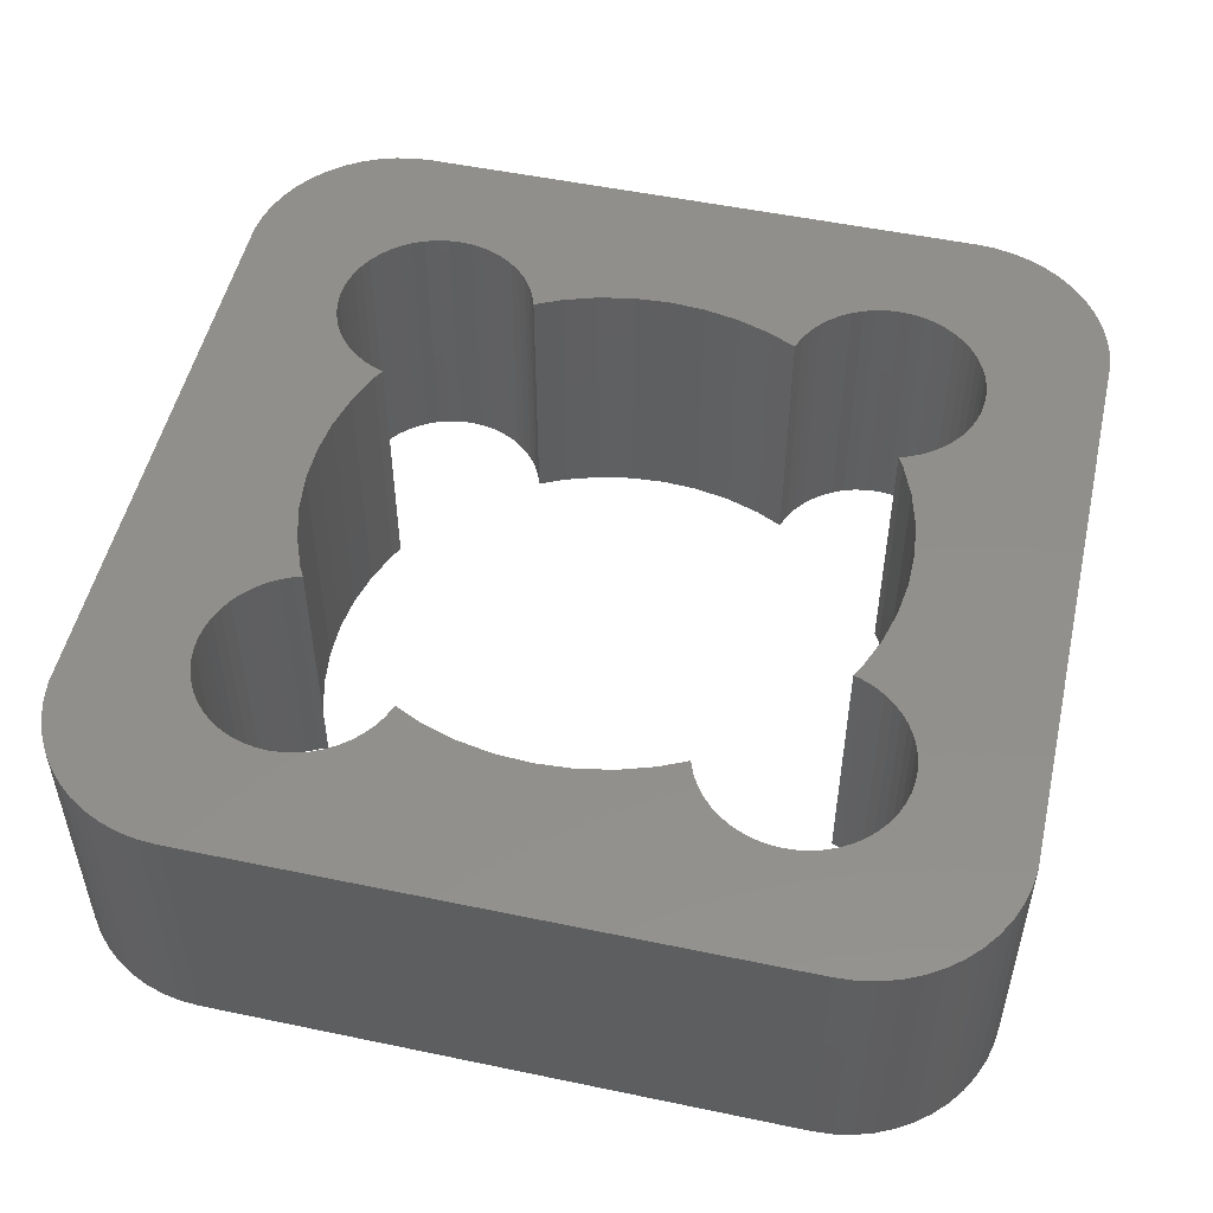
<metadata>
{"format":"stl","ext":"stl","renderer":"f3d","projection":"perspective","resolution":1024,"background":"white","views":[{"elev":51.6,"azim":-77.2,"up":"+Z"}]}
</metadata>
<code>
# stl→obj: 444 verts, 888 faces
v -10.75 -7.5 9
v -10.72 -7.093 0
v -10.72 -7.093 9
v -10.75 -7.5 0
v -7.296 -10.74 0
v -7.704 -10.74 9
v -7.296 -10.74 9
v -7.704 -10.74 0
v -5.131 -9.725 0
v -4.871 -9.41 9
v -4.871 -9.41 0
v -5.131 -9.725 9
v -9.869 -5.275 0
v -9.572 -4.996 9
v -9.869 -5.275 9
v -9.572 -4.996 0
v -8.884 -4.559 0
v -8.504 -4.409 9
v -8.884 -4.559 9
v -8.504 -4.409 0
v -10.52 -6.304 9
v -10.35 -5.934 0
v -10.35 -5.934 9
v -10.52 -6.304 0
v -10.13 -5.59 9
v -10.13 -5.59 0
v -10.65 -6.692 9
v -10.65 -6.692 0
v -9.241 -4.756 0
v -9.241 -4.756 9
v -6.891 -10.69 0
v -6.891 -10.69 9
v -5.759 -10.24 0
v -6.116 -10.44 9
v -5.759 -10.24 9
v -6.116 -10.44 0
v -8.415 -4.386 9
v -8.415 -4.386 0
v -4.478 -8.696 0
v -4.385 -8.409 9
v -4.385 -8.409 0
v -4.478 -8.696 9
v -10.35 -9.066 9
v -10.52 -8.696 0
v -10.52 -8.696 9
v -10.35 -9.066 0
v -5.428 -10 0
v -5.428 -10 9
v -10.65 -8.308 0
v -10.65 -8.308 9
v -6.496 -10.59 0
v -6.496 -10.59 9
v -4.652 -9.066 0
v -4.652 -9.066 9
v -8.504 -10.59 0
v -8.884 -10.44 9
v -8.504 -10.59 9
v -8.884 -10.44 0
v -8.109 -10.69 0
v -8.109 -10.69 9
v -9.869 -9.725 9
v -10.13 -9.41 0
v -10.13 -9.41 9
v -9.869 -9.725 0
v -9.572 -10 0
v -9.572 -10 9
v -10.72 -7.907 0
v -10.72 -7.907 9
v -9.241 -10.24 9
v -9.241 -10.24 0
v -4.478 8.696 0
v -4.652 9.066 9
v -4.652 9.066 0
v -4.478 8.696 9
v -10.65 8.308 9
v -10.52 8.696 0
v -10.52 8.696 9
v -10.65 8.308 0
v -4.871 9.41 9
v -4.871 9.41 0
v -6.891 10.69 0
v -6.496 10.59 9
v -6.891 10.69 9
v -6.496 10.59 0
v -6.116 10.44 9
v -6.116 10.44 0
v -8.884 10.44 0
v -8.504 10.59 9
v -8.884 10.44 9
v -8.504 10.59 0
v -10.35 9.066 0
v -10.35 9.066 9
v -7.296 10.74 0
v -7.296 10.74 9
v -5.759 10.24 0
v -5.428 10 9
v -5.759 10.24 9
v -5.428 10 0
v -10.13 9.41 9
v -9.869 9.725 0
v -9.869 9.725 9
v -10.13 9.41 0
v -9.241 10.24 0
v -9.241 10.24 9
v -8.109 10.69 0
v -7.704 10.74 9
v -8.109 10.69 9
v -7.704 10.74 0
v -9.572 10 0
v -9.572 10 9
v -8.415 4.386 0
v -8.504 4.409 9
v -8.415 4.386 9
v -8.504 4.409 0
v -4.385 8.409 0
v -4.385 8.409 9
v -5.131 9.725 9
v -5.131 9.725 0
v -10.75 7.5 9
v -10.72 7.907 0
v -10.72 7.907 9
v -10.75 7.5 0
v -10.72 7.093 9
v -10.72 7.093 0
v -10.52 6.304 9
v -10.65 6.692 0
v -10.65 6.692 9
v -10.52 6.304 0
v -9.869 5.275 9
v -10.13 5.59 0
v -10.13 5.59 9
v -9.869 5.275 0
v -9.241 4.756 0
v -9.572 4.996 9
v -9.241 4.756 9
v -9.572 4.996 0
v -10.35 5.934 9
v -10.35 5.934 0
v -8.884 4.559 0
v -8.884 4.559 9
v 10.75 -7.5 0
v 10.72 -7.093 9
v 10.72 -7.093 0
v 10.75 -7.5 9
v 9.241 -4.756 0
v 9.572 -4.996 9
v 9.241 -4.756 9
v 9.572 -4.996 0
v 10.13 -9.41 0
v 10.35 -9.066 9
v 10.35 -9.066 0
v 10.13 -9.41 9
v 10.35 -5.934 0
v 10.13 -5.59 9
v 10.13 -5.59 0
v 10.35 -5.934 9
v 8.415 -4.386 0
v 8.504 -4.409 9
v 8.415 -4.386 9
v 8.504 -4.409 0
v 8.884 -4.559 0
v 8.884 -4.559 9
v 10.72 -7.907 0
v 10.72 -7.907 9
v 7.296 -10.74 0
v 6.891 -10.69 9
v 7.296 -10.74 9
v 6.891 -10.69 0
v 4.871 -9.41 9
v 4.652 -9.066 0
v 4.652 -9.066 9
v 4.871 -9.41 0
v 8.504 -10.59 0
v 8.109 -10.69 9
v 8.504 -10.59 9
v 8.109 -10.69 0
v 10.65 -6.692 0
v 10.52 -6.304 9
v 10.52 -6.304 0
v 10.65 -6.692 9
v 9.869 -5.275 9
v 9.869 -5.275 0
v 9.572 -10 0
v 9.241 -10.24 9
v 9.572 -10 9
v 9.241 -10.24 0
v 10.52 -8.696 0
v 10.65 -8.308 9
v 10.65 -8.308 0
v 10.52 -8.696 9
v 4.478 -8.696 0
v 4.478 -8.696 9
v 8.884 -10.44 9
v 8.884 -10.44 0
v 7.704 -10.74 0
v 7.704 -10.74 9
v 6.496 -10.59 9
v 6.496 -10.59 0
v 5.759 -10.24 0
v 5.428 -10 9
v 5.759 -10.24 9
v 5.428 -10 0
v 4.385 -8.409 0
v 4.385 -8.409 9
v 9.869 -9.725 0
v 9.869 -9.725 9
v 6.116 -10.44 0
v 6.116 -10.44 9
v 5.131 -9.725 9
v 5.131 -9.725 0
v 10.75 7.5 0
v 10.72 7.907 9
v 10.72 7.907 0
v 10.75 7.5 9
v 6.891 10.69 0
v 7.296 10.74 9
v 6.891 10.69 9
v 7.296 10.74 0
v 9.241 10.24 0
v 9.572 10 9
v 9.241 10.24 9
v 9.572 10 0
v 4.871 9.41 9
v 5.131 9.725 0
v 5.131 9.725 9
v 4.871 9.41 0
v 5.759 10.24 0
v 6.116 10.44 9
v 5.759 10.24 9
v 6.116 10.44 0
v 10.13 5.59 0
v 10.35 5.934 9
v 10.35 5.934 0
v 10.13 5.59 9
v 10.35 9.066 0
v 10.13 9.41 9
v 10.13 9.41 0
v 10.35 9.066 9
v 8.109 10.69 0
v 8.504 10.59 9
v 8.109 10.69 9
v 8.504 10.59 0
v 7.704 10.74 0
v 7.704 10.74 9
v 8.884 10.44 0
v 8.884 10.44 9
v 4.385 8.409 9
v 4.478 8.696 0
v 4.478 8.696 9
v 4.385 8.409 0
v 4.652 9.066 0
v 4.652 9.066 9
v 5.428 10 0
v 5.428 10 9
v 6.496 10.59 0
v 6.496 10.59 9
v 10.72 7.093 0
v 10.72 7.093 9
v 8.504 4.409 0
v 8.415 4.386 9
v 8.504 4.409 9
v 8.415 4.386 0
v 10.65 8.308 0
v 10.52 8.696 9
v 10.52 8.696 0
v 10.65 8.308 9
v 9.869 9.725 9
v 9.869 9.725 0
v 9.572 4.996 0
v 9.241 4.756 9
v 9.572 4.996 9
v 9.241 4.756 0
v 10.52 6.304 0
v 10.65 6.692 9
v 10.65 6.692 0
v 10.52 6.304 9
v 8.884 4.559 9
v 8.884 4.559 0
v 9.869 5.275 0
v 9.869 5.275 9
v 9.5 0 0
v 9.425 1.191 9
v 9.425 1.191 0
v 9.5 0 9
v -9.5 0 9
v -9.425 1.191 0
v -9.425 1.191 9
v -9.5 0 0
v -0.5965 9.481 0
v 0.5965 9.481 9
v -0.5965 9.481 9
v 0.5965 9.481 0
v -4.045 8.596 0
v -2.936 9.035 9
v -4.045 8.596 9
v -2.936 9.035 0
v 8.833 3.497 0
v 8.833 3.497 9
v 9.202 2.363 9
v 9.202 2.363 0
v 2.936 9.035 0
v 4.045 8.596 9
v 2.936 9.035 9
v 4.045 8.596 0
v -9.202 2.363 9
v -8.833 3.497 0
v -8.833 3.497 9
v -9.202 2.363 0
v -1.78 9.332 0
v -1.78 9.332 9
v 9.425 -1.191 0
v 9.425 -1.191 9
v -1.78 -9.332 0
v -2.936 -9.035 9
v -1.78 -9.332 9
v -2.936 -9.035 0
v 1.78 -9.332 0
v 0.5965 -9.481 9
v 1.78 -9.332 9
v 0.5965 -9.481 0
v 1.78 9.332 0
v 1.78 9.332 9
v 8.833 -3.497 0
v 9.202 -2.363 9
v 9.202 -2.363 0
v 8.833 -3.497 9
v -8.833 -3.497 9
v -9.202 -2.363 0
v -9.202 -2.363 9
v -8.833 -3.497 0
v 4.045 -8.596 0
v 2.936 -9.035 9
v 4.045 -8.596 9
v 2.936 -9.035 0
v 14.5 9.5 9
v 14.5 -9.5 9
v 14.46 10.13 9
v 14.34 10.74 9
v 14.15 11.34 9
v 13.88 11.91 9
v 13.55 12.44 9
v 13.14 12.92 9
v 14.46 -10.13 9
v 12.69 13.35 9
v 12.18 13.72 9
v 14.34 -10.74 9
v 11.63 14.02 9
v 14.15 -11.34 9
v 11.05 14.26 9
v 13.88 -11.91 9
v 10.44 14.41 9
v 9.814 14.49 9
v -9.814 14.49 9
v -10.44 14.41 9
v -11.05 14.26 9
v -11.63 14.02 9
v -12.18 13.72 9
v -12.69 13.35 9
v -13.14 12.92 9
v -13.55 12.44 9
v -13.88 11.91 9
v 13.55 -12.44 9
v 13.14 -12.92 9
v 12.69 -13.35 9
v 12.18 -13.72 9
v 11.63 -14.02 9
v 11.05 -14.26 9
v 10.44 -14.41 9
v 9.814 -14.49 9
v -0.5965 -9.481 9
v -4.045 -8.596 9
v -9.814 -14.49 9
v -10.44 -14.41 9
v -11.63 -14.02 9
v -12.69 -13.35 9
v -13.55 -12.44 9
v -14.15 -11.34 9
v -14.46 -10.13 9
v -14.5 -9.5 9
v -11.05 -14.26 9
v -14.5 9.5 9
v -14.15 11.34 9
v -14.34 10.74 9
v -14.46 10.13 9
v -12.18 -13.72 9
v -13.14 -12.92 9
v -13.88 -11.91 9
v -14.34 -10.74 9
v -9.425 -1.191 9
v -0.5965 -9.481 0
v -4.045 -8.596 0
v -9.425 -1.191 0
v 14.5 -9.5 0
v 14.5 9.5 0
v 14.46 -10.13 0
v 14.34 -10.74 0
v 14.15 -11.34 0
v 13.88 -11.91 0
v 13.55 -12.44 0
v 13.14 -12.92 0
v 14.46 10.13 0
v 12.69 -13.35 0
v 12.18 -13.72 0
v 14.34 10.74 0
v 11.63 -14.02 0
v 14.15 11.34 0
v 11.05 -14.26 0
v 13.88 11.91 0
v 10.44 -14.41 0
v 9.814 -14.49 0
v -9.814 -14.49 0
v -10.44 -14.41 0
v -11.05 -14.26 0
v -11.63 -14.02 0
v -12.18 -13.72 0
v -12.69 -13.35 0
v -13.14 -12.92 0
v -13.55 -12.44 0
v -13.88 -11.91 0
v 13.55 12.44 0
v 13.14 12.92 0
v 12.69 13.35 0
v 12.18 13.72 0
v 11.63 14.02 0
v 11.05 14.26 0
v 10.44 14.41 0
v 9.814 14.49 0
v -9.814 14.49 0
v -10.44 14.41 0
v -11.63 14.02 0
v -12.69 13.35 0
v -13.55 12.44 0
v -14.15 11.34 0
v -14.46 10.13 0
v -14.5 9.5 0
v -11.05 14.26 0
v -14.5 -9.5 0
v -14.15 -11.34 0
v -14.34 -10.74 0
v -14.46 -10.13 0
v -12.18 13.72 0
v -13.14 12.92 0
v -13.88 11.91 0
v -14.34 10.74 0
f 1 2 3
f 2 1 4
f 5 6 7
f 6 5 8
f 9 10 11
f 10 9 12
f 13 14 15
f 14 13 16
f 17 18 19
f 18 17 20
f 21 22 23
f 22 21 24
f 25 13 15
f 13 25 26
f 27 24 21
f 24 27 28
f 29 19 30
f 19 29 17
f 31 7 32
f 7 31 5
f 33 34 35
f 34 33 36
f 23 26 25
f 26 23 22
f 3 28 27
f 28 3 2
f 16 30 14
f 30 16 29
f 20 37 18
f 37 20 38
f 39 40 41
f 40 39 42
f 43 44 45
f 44 43 46
f 47 35 48
f 35 47 33
f 45 49 50
f 49 45 44
f 9 48 12
f 48 9 47
f 51 32 52
f 32 51 31
f 36 52 34
f 52 36 51
f 53 42 39
f 42 53 54
f 11 54 53
f 54 11 10
f 55 56 57
f 56 55 58
f 59 57 60
f 57 59 55
f 61 62 63
f 62 61 64
f 65 61 66
f 61 65 64
f 50 67 68
f 67 50 49
f 68 4 1
f 4 68 67
f 58 69 56
f 69 58 70
f 70 66 69
f 66 70 65
f 8 60 6
f 60 8 59
f 63 46 43
f 46 63 62
f 71 72 73
f 72 71 74
f 75 76 77
f 76 75 78
f 73 79 80
f 79 73 72
f 81 82 83
f 82 81 84
f 84 85 82
f 85 84 86
f 87 88 89
f 88 87 90
f 77 91 92
f 91 77 76
f 93 83 94
f 83 93 81
f 95 96 97
f 96 95 98
f 99 100 101
f 100 99 102
f 103 89 104
f 89 103 87
f 105 106 107
f 106 105 108
f 109 104 110
f 104 109 103
f 111 112 113
f 112 111 114
f 115 74 71
f 74 115 116
f 98 117 96
f 117 98 118
f 108 94 106
f 94 108 93
f 86 97 85
f 97 86 95
f 119 120 121
f 120 119 122
f 121 78 75
f 78 121 120
f 92 102 99
f 102 92 91
f 90 107 88
f 107 90 105
f 100 110 101
f 110 100 109
f 80 117 118
f 117 80 79
f 123 122 119
f 122 123 124
f 125 126 127
f 126 125 128
f 129 130 131
f 130 129 132
f 133 134 135
f 134 133 136
f 127 124 123
f 124 127 126
f 136 129 134
f 129 136 132
f 137 128 125
f 128 137 138
f 139 135 140
f 135 139 133
f 114 140 112
f 140 114 139
f 131 138 137
f 138 131 130
f 141 142 143
f 142 141 144
f 145 146 147
f 146 145 148
f 149 150 151
f 150 149 152
f 153 154 155
f 154 153 156
f 157 158 159
f 158 157 160
f 161 147 162
f 147 161 145
f 163 144 141
f 144 163 164
f 165 166 167
f 166 165 168
f 169 170 171
f 170 169 172
f 173 174 175
f 174 173 176
f 177 178 179
f 178 177 180
f 143 180 177
f 180 143 142
f 179 156 153
f 156 179 178
f 148 181 146
f 181 148 182
f 155 181 182
f 181 155 154
f 183 184 185
f 184 183 186
f 187 188 189
f 188 187 190
f 151 190 187
f 190 151 150
f 189 164 163
f 164 189 188
f 171 191 192
f 191 171 170
f 186 193 184
f 193 186 194
f 194 175 193
f 175 194 173
f 160 162 158
f 162 160 161
f 195 167 196
f 167 195 165
f 168 197 166
f 197 168 198
f 199 200 201
f 200 199 202
f 192 203 204
f 203 192 191
f 205 185 206
f 185 205 183
f 176 196 174
f 196 176 195
f 207 201 208
f 201 207 199
f 209 172 169
f 172 209 210
f 205 152 149
f 152 205 206
f 198 208 197
f 208 198 207
f 202 209 200
f 209 202 210
f 211 212 213
f 212 211 214
f 215 216 217
f 216 215 218
f 219 220 221
f 220 219 222
f 223 224 225
f 224 223 226
f 227 228 229
f 228 227 230
f 231 232 233
f 232 231 234
f 235 236 237
f 236 235 238
f 239 240 241
f 240 239 242
f 243 241 244
f 241 243 239
f 245 221 246
f 221 245 219
f 247 248 249
f 248 247 250
f 249 251 252
f 251 249 248
f 253 229 254
f 229 253 227
f 255 217 256
f 217 255 215
f 257 214 211
f 214 257 258
f 259 260 261
f 260 259 262
f 263 264 265
f 264 263 266
f 213 266 263
f 266 213 212
f 265 238 235
f 238 265 264
f 222 267 220
f 267 222 268
f 237 267 268
f 267 237 236
f 218 244 216
f 244 218 243
f 242 246 240
f 246 242 245
f 252 226 223
f 226 252 251
f 224 254 225
f 254 224 253
f 230 256 228
f 256 230 255
f 269 270 271
f 270 269 272
f 273 274 275
f 274 273 276
f 233 276 273
f 276 233 232
f 275 258 257
f 258 275 274
f 272 277 270
f 277 272 278
f 278 261 277
f 261 278 259
f 279 271 280
f 271 279 269
f 279 234 231
f 234 279 280
f 281 282 283
f 282 281 284
f 285 286 287
f 286 285 288
f 289 290 291
f 290 289 292
f 293 294 295
f 294 293 296
f 297 260 262
f 260 297 298
f 283 299 300
f 299 283 282
f 301 302 303
f 302 301 304
f 305 306 307
f 306 305 308
f 309 291 310
f 291 309 289
f 311 284 281
f 284 311 312
f 313 314 315
f 314 313 316
f 317 318 319
f 318 317 320
f 300 298 297
f 298 300 299
f 321 303 322
f 303 321 301
f 292 322 290
f 322 292 321
f 304 247 302
f 247 304 250
f 307 111 113
f 111 307 306
f 287 308 305
f 308 287 286
f 115 295 116
f 295 115 293
f 296 310 294
f 310 296 309
f 323 324 325
f 324 323 326
f 325 312 311
f 312 325 324
f 327 328 329
f 328 327 330
f 331 332 333
f 332 331 334
f 334 319 332
f 319 334 317
f 276 335 274
f 336 142 144
f 232 335 276
f 336 180 142
f 335 284 336
f 336 178 180
f 335 232 282
f 312 336 284
f 282 232 234
f 156 336 312
f 299 234 280
f 336 156 178
f 299 280 271
f 156 312 154
f 324 154 312
f 335 282 284
f 298 271 270
f 234 299 282
f 298 270 277
f 271 298 299
f 261 298 277
f 298 261 260
f 264 335 337
f 258 335 214
f 238 337 338
f 274 335 258
f 238 338 339
f 164 336 144
f 236 339 340
f 188 336 164
f 236 340 341
f 190 336 188
f 267 341 342
f 336 190 343
f 267 342 344
f 150 343 190
f 220 344 345
f 343 150 346
f 220 345 347
f 346 150 348
f 221 347 349
f 152 348 150
f 348 152 350
f 335 212 214
f 335 266 212
f 335 264 266
f 221 349 351
f 337 238 264
f 339 236 238
f 341 267 236
f 246 351 352
f 344 220 267
f 347 221 220
f 351 246 221
f 352 240 246
f 352 241 240
f 352 244 241
f 352 216 244
f 352 217 216
f 352 256 217
f 352 228 256
f 290 228 352
f 228 290 229
f 229 322 254
f 249 302 247
f 252 302 249
f 303 252 223
f 303 223 225
f 252 303 302
f 303 254 322
f 254 303 225
f 229 290 322
f 352 291 290
f 353 291 352
f 85 291 353
f 96 310 97
f 295 74 116
f 72 294 79
f 295 72 74
f 294 72 295
f 294 117 79
f 294 96 117
f 310 96 294
f 97 291 85
f 291 97 310
f 85 353 82
f 82 353 83
f 83 353 94
f 94 353 106
f 106 353 107
f 353 88 107
f 353 89 88
f 354 89 353
f 89 354 104
f 355 104 354
f 356 104 355
f 104 356 110
f 357 110 356
f 358 110 357
f 110 358 101
f 359 101 358
f 360 101 359
f 361 99 360
f 101 360 99
f 350 152 362
f 206 362 152
f 362 206 363
f 363 206 364
f 185 364 206
f 364 185 365
f 365 185 366
f 184 366 185
f 366 184 367
f 367 184 368
f 193 368 184
f 368 193 369
f 175 369 193
f 174 369 175
f 196 369 174
f 167 369 196
f 166 369 167
f 197 369 166
f 208 369 197
f 318 208 201
f 319 201 200
f 332 200 209
f 333 192 204
f 333 171 192
f 332 171 333
f 171 332 169
f 169 332 209
f 200 332 319
f 318 201 319
f 208 318 369
f 370 369 318
f 35 370 315
f 48 315 314
f 54 314 371
f 42 371 40
f 54 371 42
f 314 54 10
f 12 314 10
f 48 314 12
f 315 48 35
f 370 35 34
f 370 34 372
f 372 34 52
f 372 52 32
f 372 32 7
f 372 7 6
f 372 6 60
f 370 372 369
f 57 372 60
f 56 372 57
f 373 56 69
f 374 69 66
f 375 66 61
f 376 61 63
f 377 63 43
f 56 373 372
f 378 43 45
f 379 45 50
f 379 50 68
f 379 68 1
f 69 380 373
f 119 381 1
f 382 99 361
f 379 1 381
f 99 382 92
f 45 379 378
f 383 92 382
f 69 374 380
f 384 92 383
f 66 385 374
f 92 384 77
f 66 375 385
f 381 77 384
f 61 386 375
f 77 381 75
f 61 376 386
f 75 381 121
f 63 387 376
f 121 381 119
f 63 377 387
f 43 388 377
f 43 378 388
f 154 324 181
f 181 324 146
f 326 146 324
f 146 326 147
f 147 326 162
f 326 158 162
f 158 326 159
f 112 307 113
f 140 307 112
f 135 307 140
f 134 307 135
f 307 134 305
f 129 305 134
f 131 305 129
f 327 18 37
f 327 19 18
f 14 327 329
f 327 30 19
f 25 329 389
f 21 389 285
f 327 14 30
f 305 131 287
f 137 287 131
f 329 15 14
f 125 287 137
f 329 25 15
f 287 125 285
f 389 23 25
f 21 285 125
f 389 21 23
f 127 21 125
f 127 27 21
f 123 27 127
f 123 3 27
f 119 3 123
f 3 119 1
f 320 370 318
f 370 320 390
f 316 371 314
f 371 316 391
f 389 288 285
f 288 389 392
f 203 333 204
f 333 203 331
f 157 326 323
f 326 157 159
f 390 315 370
f 315 390 313
f 37 330 327
f 330 37 38
f 179 393 177
f 394 257 211
f 153 393 179
f 394 275 257
f 393 281 394
f 394 273 275
f 393 153 311
f 283 394 281
f 311 153 155
f 233 394 283
f 325 155 182
f 394 233 273
f 325 182 148
f 233 283 231
f 300 231 283
f 393 311 281
f 323 148 145
f 155 325 311
f 323 145 161
f 148 323 325
f 160 323 161
f 323 160 157
f 187 393 395
f 143 393 141
f 151 395 396
f 177 393 143
f 151 396 397
f 213 394 211
f 149 397 398
f 263 394 213
f 149 398 399
f 265 394 263
f 205 399 400
f 394 265 401
f 205 400 402
f 235 401 265
f 183 402 403
f 401 235 404
f 183 403 405
f 404 235 406
f 186 405 407
f 237 406 235
f 406 237 408
f 393 163 141
f 393 189 163
f 393 187 189
f 186 407 409
f 395 151 187
f 397 149 151
f 399 205 149
f 194 409 410
f 402 183 205
f 405 186 183
f 409 194 186
f 410 173 194
f 410 176 173
f 410 195 176
f 410 165 195
f 410 168 165
f 410 198 168
f 410 207 198
f 320 207 410
f 207 320 199
f 199 317 202
f 191 331 203
f 170 331 191
f 334 170 172
f 334 172 210
f 170 334 331
f 334 202 317
f 202 334 210
f 199 320 317
f 410 390 320
f 411 390 410
f 36 390 411
f 47 313 33
f 391 39 41
f 53 316 11
f 391 53 39
f 316 53 391
f 316 9 11
f 316 47 9
f 313 47 316
f 33 390 36
f 390 33 313
f 36 411 51
f 51 411 31
f 31 411 5
f 5 411 8
f 8 411 59
f 411 55 59
f 411 58 55
f 412 58 411
f 58 412 70
f 413 70 412
f 414 70 413
f 70 414 65
f 415 65 414
f 416 65 415
f 65 416 64
f 417 64 416
f 418 64 417
f 419 62 418
f 64 418 62
f 408 237 420
f 268 420 237
f 420 268 421
f 421 268 422
f 222 422 268
f 422 222 423
f 423 222 424
f 219 424 222
f 424 219 425
f 425 219 426
f 245 426 219
f 426 245 427
f 242 427 245
f 239 427 242
f 243 427 239
f 218 427 243
f 215 427 218
f 255 427 215
f 230 427 255
f 292 230 227
f 321 227 253
f 301 253 224
f 304 248 250
f 304 251 248
f 301 251 304
f 251 301 226
f 226 301 224
f 253 301 321
f 292 227 321
f 230 292 427
f 289 427 292
f 95 289 309
f 98 309 296
f 73 296 293
f 71 293 115
f 73 293 71
f 296 73 80
f 118 296 80
f 98 296 118
f 309 98 95
f 289 95 86
f 289 86 428
f 428 86 84
f 428 84 81
f 428 81 93
f 428 93 108
f 428 108 105
f 289 428 427
f 90 428 105
f 87 428 90
f 429 87 103
f 430 103 109
f 431 109 100
f 432 100 102
f 433 102 91
f 87 429 428
f 434 91 76
f 435 76 78
f 435 78 120
f 435 120 122
f 103 436 429
f 4 437 122
f 438 62 419
f 435 122 437
f 62 438 46
f 76 435 434
f 439 46 438
f 103 430 436
f 440 46 439
f 109 441 430
f 46 440 44
f 109 431 441
f 437 44 440
f 100 442 431
f 44 437 49
f 100 432 442
f 49 437 67
f 102 443 432
f 67 437 4
f 102 433 443
f 91 444 433
f 91 434 444
f 231 300 279
f 279 300 269
f 297 269 300
f 269 297 272
f 272 297 278
f 297 259 278
f 259 297 262
f 20 330 38
f 17 330 20
f 29 330 17
f 16 330 29
f 330 16 328
f 13 328 16
f 26 328 13
f 306 114 111
f 306 139 114
f 136 306 308
f 306 133 139
f 130 308 286
f 128 286 288
f 306 136 133
f 328 26 392
f 22 392 26
f 308 132 136
f 24 392 22
f 308 130 132
f 392 24 288
f 286 138 130
f 128 288 24
f 286 128 138
f 28 128 24
f 28 126 128
f 2 126 28
f 2 124 126
f 4 124 2
f 124 4 122
f 329 392 389
f 392 329 328
f 391 40 371
f 40 391 41
f 437 381 435
f 381 437 379
f 440 379 437
f 379 440 378
f 341 421 342
f 421 341 420
f 412 372 373
f 372 412 411
f 343 393 336
f 393 343 395
f 336 394 335
f 394 336 393
f 441 358 357
f 358 441 431
f 429 355 354
f 355 429 436
f 427 353 352
f 353 427 428
f 435 384 434
f 384 435 381
f 415 374 385
f 374 415 414
f 413 373 380
f 373 413 412
f 411 369 372
f 369 411 410
f 338 406 339
f 406 338 404
f 423 347 345
f 347 423 424
f 426 352 351
f 352 426 427
f 431 359 358
f 359 431 442
f 436 356 355
f 356 436 430
f 444 382 433
f 382 444 383
f 438 388 439
f 388 438 377
f 419 377 438
f 377 419 387
f 417 376 418
f 376 417 386
f 414 380 374
f 380 414 413
f 417 375 386
f 375 417 416
f 402 363 364
f 363 402 400
f 410 368 369
f 368 410 409
f 409 367 368
f 367 409 407
f 346 395 343
f 395 346 396
f 337 404 338
f 404 337 401
f 335 401 337
f 401 335 394
f 339 408 340
f 408 339 406
f 340 420 341
f 420 340 408
f 421 344 342
f 344 421 422
f 424 349 347
f 349 424 425
f 433 361 443
f 361 433 382
f 430 357 356
f 357 430 441
f 432 359 442
f 359 432 360
f 428 354 353
f 354 428 429
f 434 383 444
f 383 434 384
f 443 360 432
f 360 443 361
f 439 378 440
f 378 439 388
f 418 387 419
f 387 418 376
f 416 385 375
f 385 416 415
f 363 399 362
f 399 363 400
f 407 366 367
f 366 407 405
f 422 345 344
f 345 422 423
f 425 351 349
f 351 425 426
f 403 364 365
f 364 403 402
f 362 398 350
f 398 362 399
f 350 397 348
f 397 350 398
f 348 396 346
f 396 348 397
f 405 365 366
f 365 405 403

</code>
